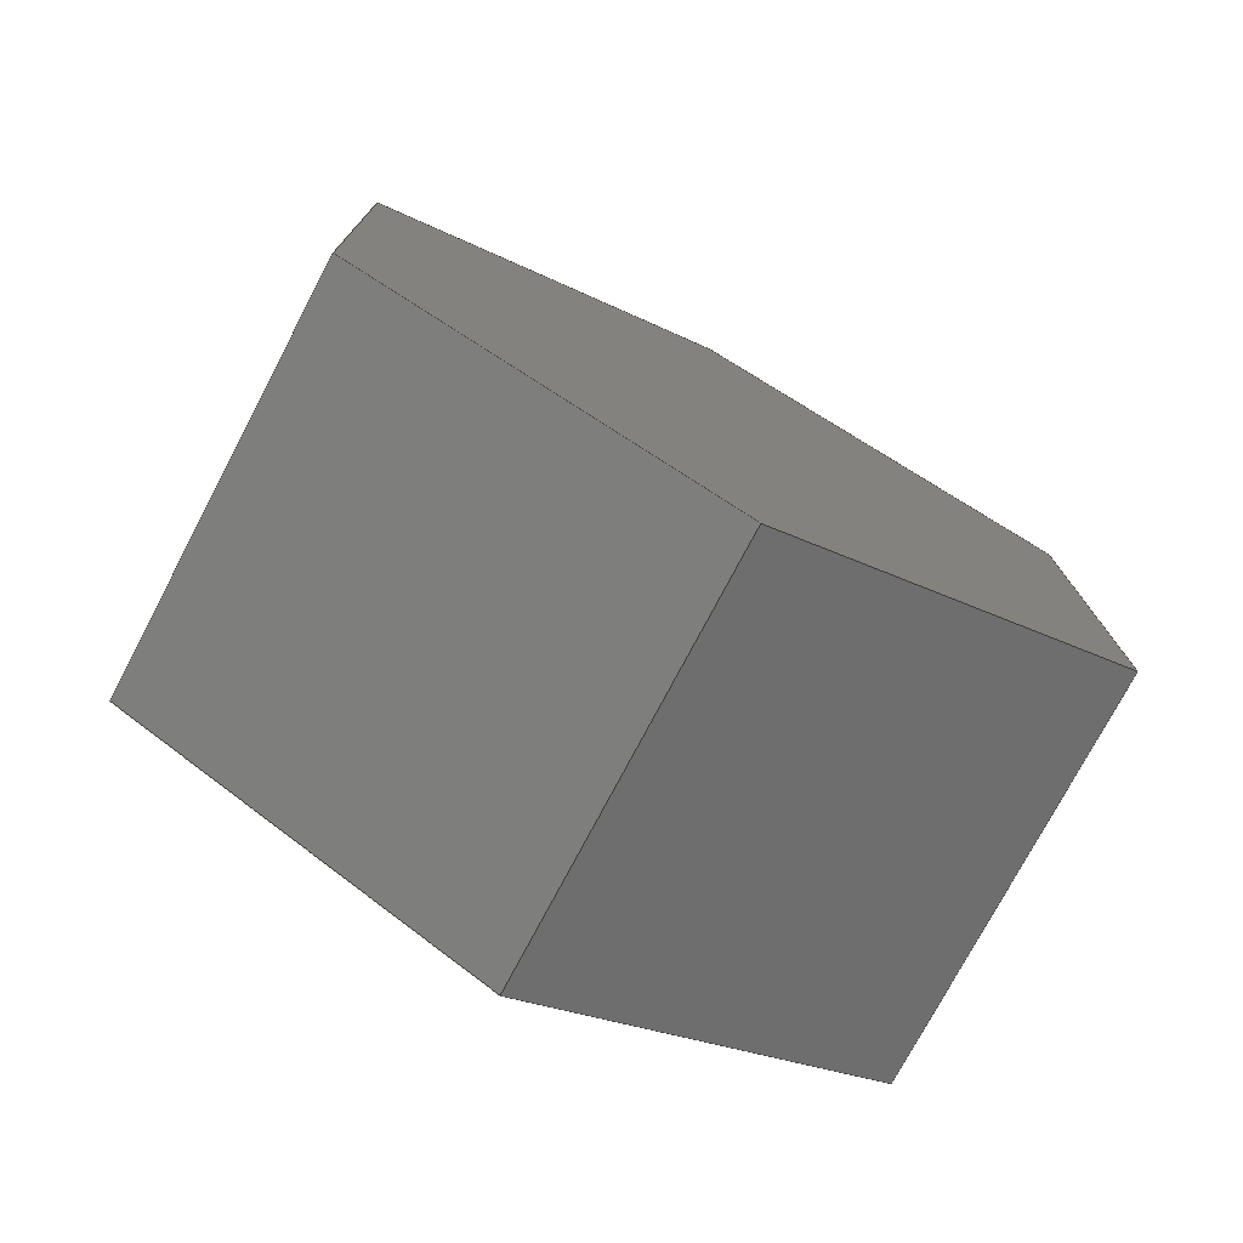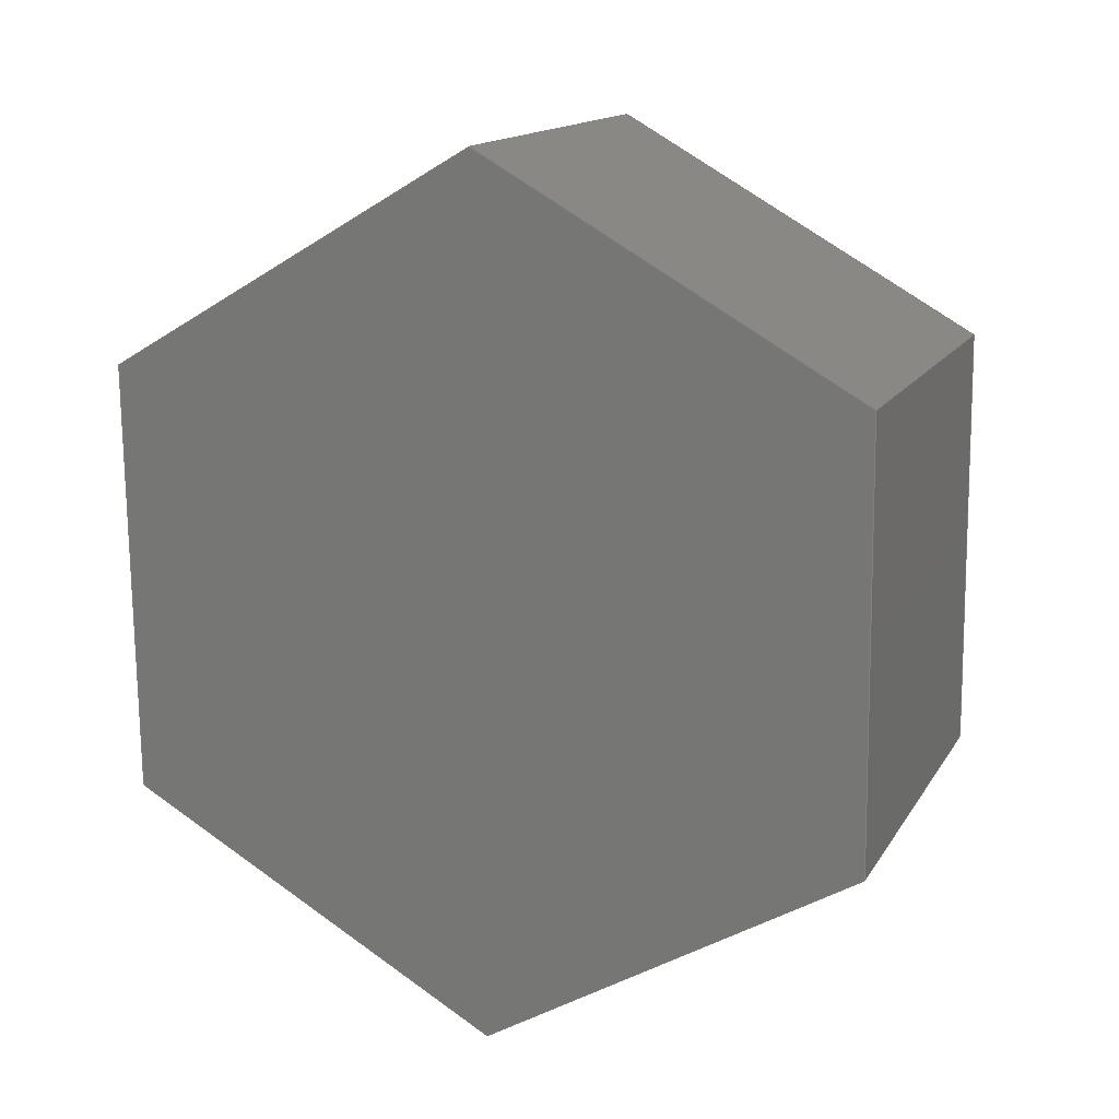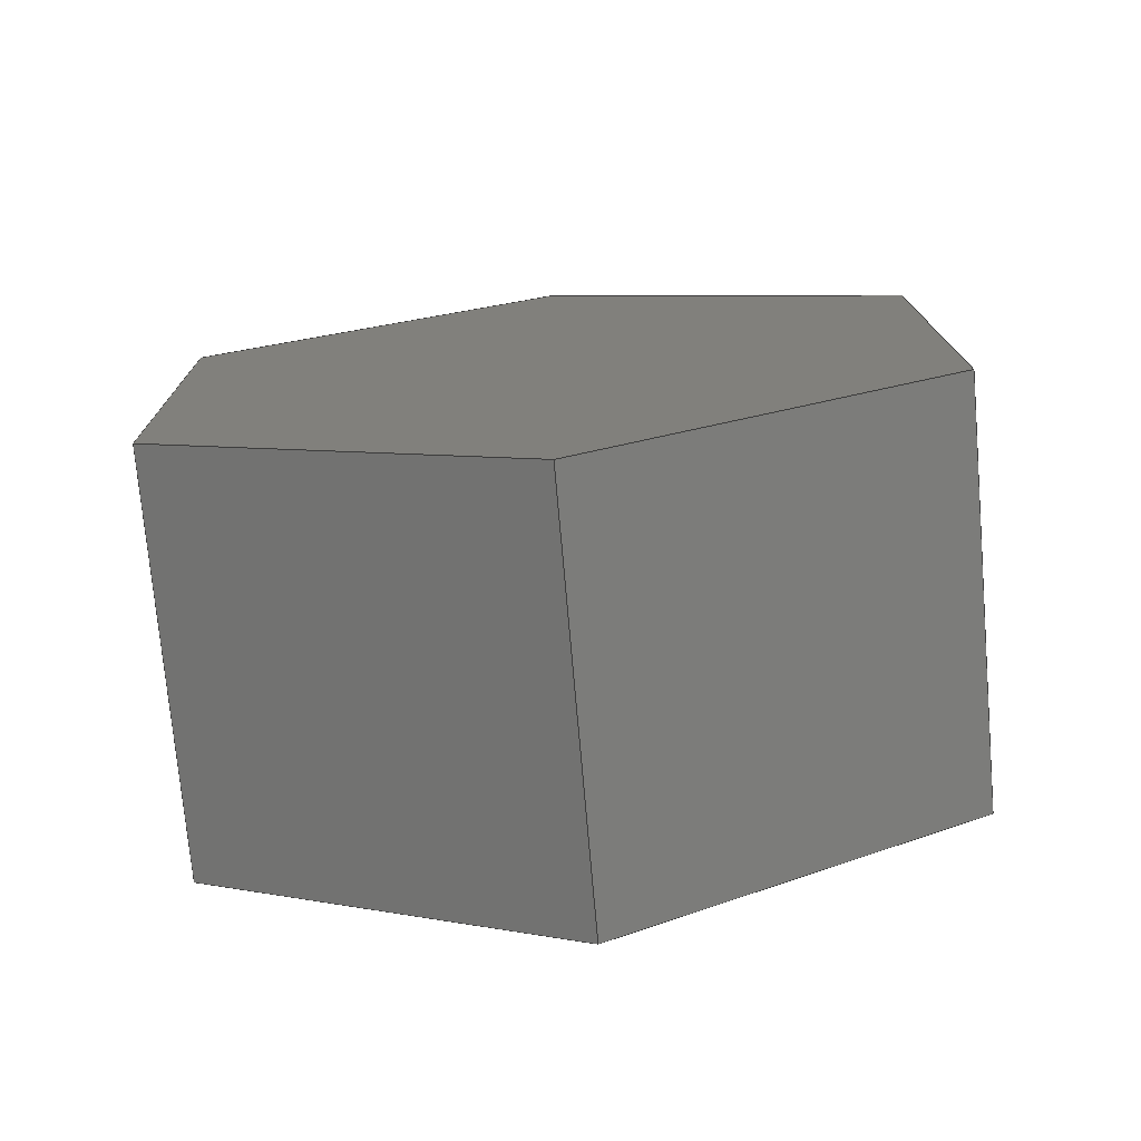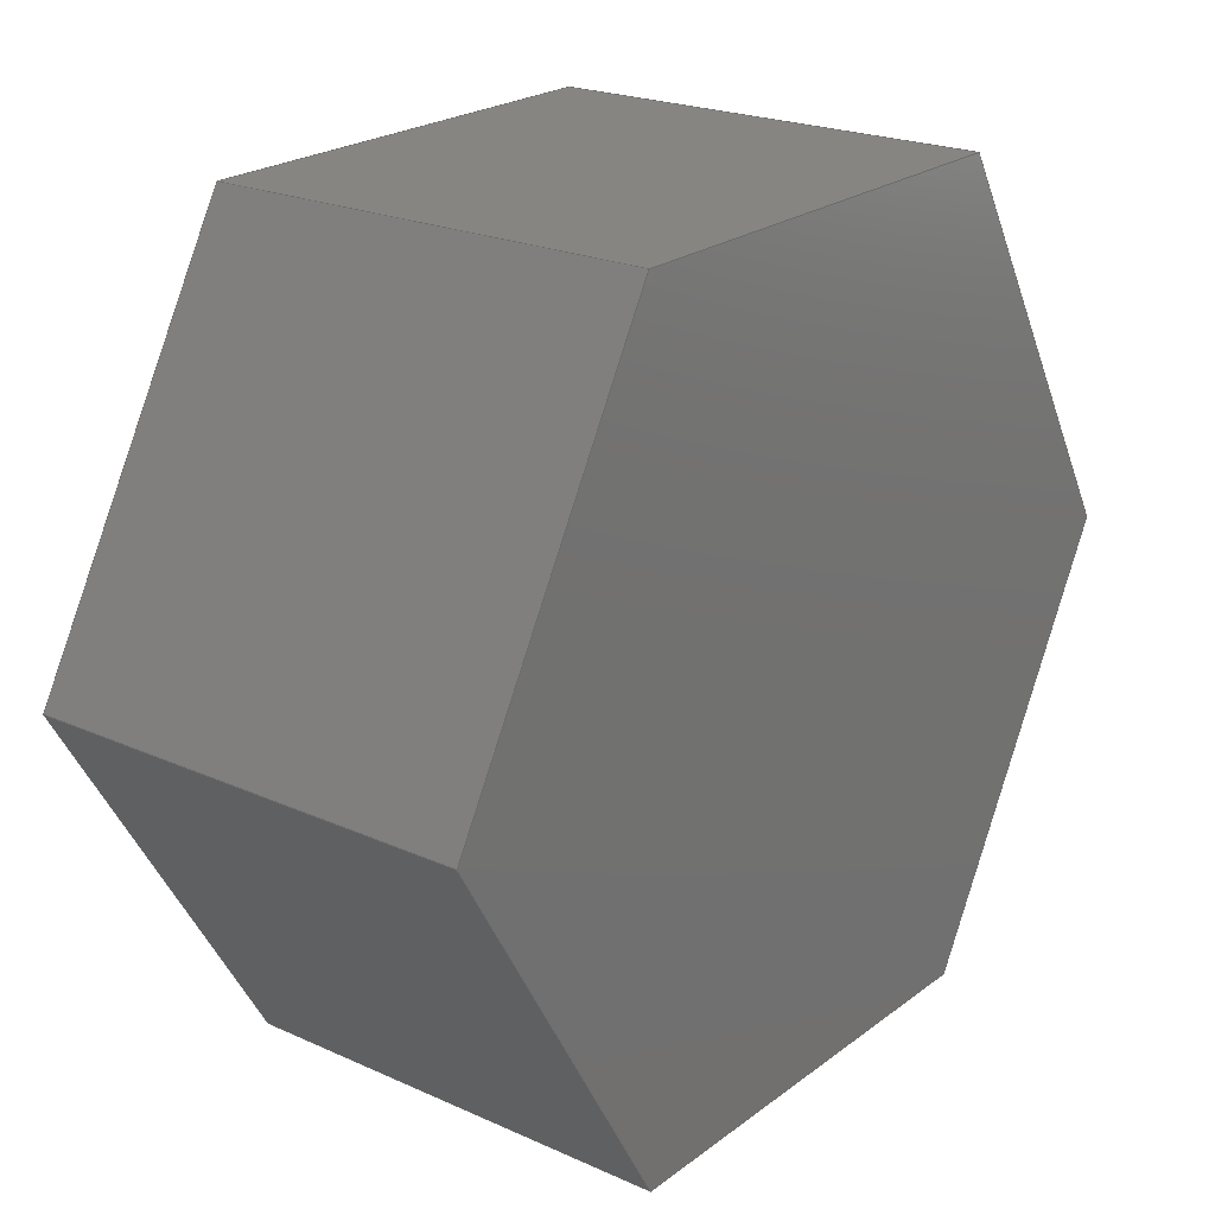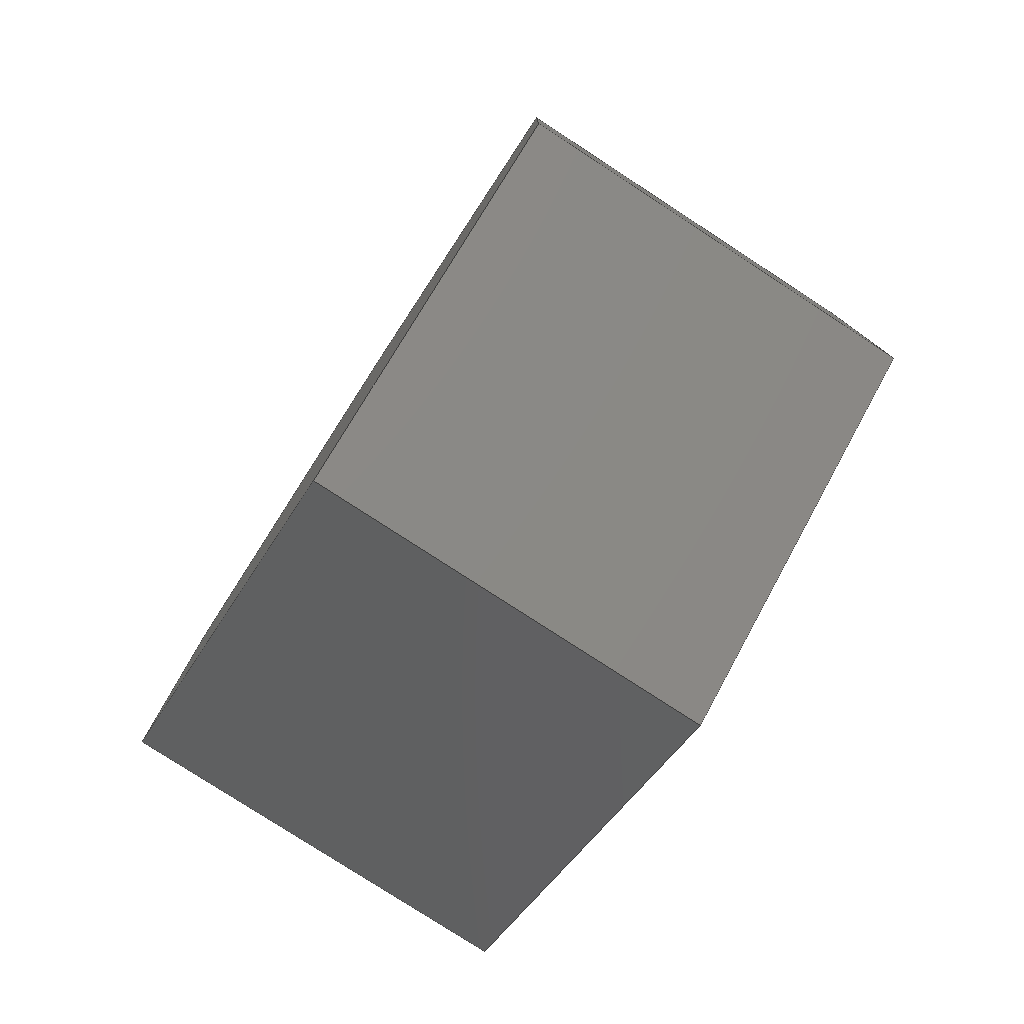
<metadata>
{"format":"step","ext":"step","renderer":"f3d","projection":"perspective","resolution":1024,"background":"white","views":[{"elev":-75.8,"azim":62.2,"up":"+Z"},{"elev":15.0,"azim":111.1,"up":"+Z"},{"elev":-74.7,"azim":95.0,"up":"+Z"},{"elev":21.8,"azim":38.3,"up":"+Y"},{"elev":-79.3,"azim":-33.0,"up":"+Z"}]}
</metadata>
<code>
ISO-10303-21;
DATA;
#1=MECHANICAL_DESIGN_GEOMETRIC_PRESENTATION_REPRESENTATION('',(#4),#240);
#2=SHAPE_REPRESENTATION_RELATIONSHIP('SRR','None',#247,#3);
#3=ADVANCED_BREP_SHAPE_REPRESENTATION('',(#5),#239);
#4=STYLED_ITEM('',(#256),#5);
#5=MANIFOLD_SOLID_BREP('Body47',#140);
#6=FACE_OUTER_BOUND('',#14,.T.);
#7=FACE_OUTER_BOUND('',#15,.T.);
#8=FACE_OUTER_BOUND('',#16,.T.);
#9=FACE_OUTER_BOUND('',#17,.T.);
#10=FACE_OUTER_BOUND('',#18,.T.);
#11=FACE_OUTER_BOUND('',#19,.T.);
#12=FACE_OUTER_BOUND('',#20,.T.);
#13=FACE_OUTER_BOUND('',#21,.T.);
#14=EDGE_LOOP('',(#88,#89,#90,#91));
#15=EDGE_LOOP('',(#92,#93,#94,#95));
#16=EDGE_LOOP('',(#96,#97,#98,#99));
#17=EDGE_LOOP('',(#100,#101,#102,#103));
#18=EDGE_LOOP('',(#104,#105,#106,#107));
#19=EDGE_LOOP('',(#108,#109,#110,#111));
#20=EDGE_LOOP('',(#112,#113,#114,#115,#116,#117));
#21=EDGE_LOOP('',(#118,#119,#120,#121,#122,#123));
#22=LINE('',#202,#40);
#23=LINE('',#204,#41);
#24=LINE('',#206,#42);
#25=LINE('',#207,#43);
#26=LINE('',#210,#44);
#27=LINE('',#212,#45);
#28=LINE('',#213,#46);
#29=LINE('',#216,#47);
#30=LINE('',#218,#48);
#31=LINE('',#219,#49);
#32=LINE('',#222,#50);
#33=LINE('',#224,#51);
#34=LINE('',#225,#52);
#35=LINE('',#228,#53);
#36=LINE('',#230,#54);
#37=LINE('',#231,#55);
#38=LINE('',#233,#56);
#39=LINE('',#234,#57);
#40=VECTOR('',#166,1);
#41=VECTOR('',#167,1);
#42=VECTOR('',#168,1);
#43=VECTOR('',#169,1);
#44=VECTOR('',#172,1);
#45=VECTOR('',#173,1);
#46=VECTOR('',#174,1);
#47=VECTOR('',#177,1);
#48=VECTOR('',#178,1);
#49=VECTOR('',#179,1);
#50=VECTOR('',#182,1);
#51=VECTOR('',#183,1);
#52=VECTOR('',#184,1);
#53=VECTOR('',#187,1);
#54=VECTOR('',#188,1);
#55=VECTOR('',#189,1);
#56=VECTOR('',#192,1);
#57=VECTOR('',#193,1);
#58=VERTEX_POINT('',#200);
#59=VERTEX_POINT('',#201);
#60=VERTEX_POINT('',#203);
#61=VERTEX_POINT('',#205);
#62=VERTEX_POINT('',#209);
#63=VERTEX_POINT('',#211);
#64=VERTEX_POINT('',#215);
#65=VERTEX_POINT('',#217);
#66=VERTEX_POINT('',#221);
#67=VERTEX_POINT('',#223);
#68=VERTEX_POINT('',#227);
#69=VERTEX_POINT('',#229);
#70=EDGE_CURVE('',#58,#59,#22,.T.);
#71=EDGE_CURVE('',#59,#60,#23,.T.);
#72=EDGE_CURVE('',#61,#60,#24,.T.);
#73=EDGE_CURVE('',#58,#61,#25,.T.);
#74=EDGE_CURVE('',#62,#58,#26,.T.);
#75=EDGE_CURVE('',#63,#61,#27,.T.);
#76=EDGE_CURVE('',#62,#63,#28,.T.);
#77=EDGE_CURVE('',#64,#62,#29,.T.);
#78=EDGE_CURVE('',#65,#63,#30,.T.);
#79=EDGE_CURVE('',#64,#65,#31,.T.);
#80=EDGE_CURVE('',#66,#64,#32,.T.);
#81=EDGE_CURVE('',#67,#65,#33,.T.);
#82=EDGE_CURVE('',#66,#67,#34,.T.);
#83=EDGE_CURVE('',#68,#66,#35,.T.);
#84=EDGE_CURVE('',#69,#67,#36,.T.);
#85=EDGE_CURVE('',#68,#69,#37,.T.);
#86=EDGE_CURVE('',#59,#68,#38,.T.);
#87=EDGE_CURVE('',#60,#69,#39,.T.);
#88=ORIENTED_EDGE('',*,*,#70,.T.);
#89=ORIENTED_EDGE('',*,*,#71,.T.);
#90=ORIENTED_EDGE('',*,*,#72,.F.);
#91=ORIENTED_EDGE('',*,*,#73,.F.);
#92=ORIENTED_EDGE('',*,*,#74,.T.);
#93=ORIENTED_EDGE('',*,*,#73,.T.);
#94=ORIENTED_EDGE('',*,*,#75,.F.);
#95=ORIENTED_EDGE('',*,*,#76,.F.);
#96=ORIENTED_EDGE('',*,*,#77,.T.);
#97=ORIENTED_EDGE('',*,*,#76,.T.);
#98=ORIENTED_EDGE('',*,*,#78,.F.);
#99=ORIENTED_EDGE('',*,*,#79,.F.);
#100=ORIENTED_EDGE('',*,*,#80,.T.);
#101=ORIENTED_EDGE('',*,*,#79,.T.);
#102=ORIENTED_EDGE('',*,*,#81,.F.);
#103=ORIENTED_EDGE('',*,*,#82,.F.);
#104=ORIENTED_EDGE('',*,*,#83,.T.);
#105=ORIENTED_EDGE('',*,*,#82,.T.);
#106=ORIENTED_EDGE('',*,*,#84,.F.);
#107=ORIENTED_EDGE('',*,*,#85,.F.);
#108=ORIENTED_EDGE('',*,*,#86,.T.);
#109=ORIENTED_EDGE('',*,*,#85,.T.);
#110=ORIENTED_EDGE('',*,*,#87,.F.);
#111=ORIENTED_EDGE('',*,*,#71,.F.);
#112=ORIENTED_EDGE('',*,*,#87,.T.);
#113=ORIENTED_EDGE('',*,*,#84,.T.);
#114=ORIENTED_EDGE('',*,*,#81,.T.);
#115=ORIENTED_EDGE('',*,*,#78,.T.);
#116=ORIENTED_EDGE('',*,*,#75,.T.);
#117=ORIENTED_EDGE('',*,*,#72,.T.);
#118=ORIENTED_EDGE('',*,*,#86,.F.);
#119=ORIENTED_EDGE('',*,*,#70,.F.);
#120=ORIENTED_EDGE('',*,*,#74,.F.);
#121=ORIENTED_EDGE('',*,*,#77,.F.);
#122=ORIENTED_EDGE('',*,*,#80,.F.);
#123=ORIENTED_EDGE('',*,*,#83,.F.);
#124=PLANE('',#154);
#125=PLANE('',#155);
#126=PLANE('',#156);
#127=PLANE('',#157);
#128=PLANE('',#158);
#129=PLANE('',#159);
#130=PLANE('',#160);
#131=PLANE('',#161);
#132=ADVANCED_FACE('',(#6),#124,.T.);
#133=ADVANCED_FACE('',(#7),#125,.T.);
#134=ADVANCED_FACE('',(#8),#126,.T.);
#135=ADVANCED_FACE('',(#9),#127,.T.);
#136=ADVANCED_FACE('',(#10),#128,.T.);
#137=ADVANCED_FACE('',(#11),#129,.T.);
#138=ADVANCED_FACE('',(#12),#130,.T.);
#139=ADVANCED_FACE('',(#13),#131,.F.);
#140=CLOSED_SHELL('',(#132,#133,#134,#135,#136,#137,#138,#139));
#141=DERIVED_UNIT_ELEMENT(#143,1);
#142=DERIVED_UNIT_ELEMENT(#242,3);
#143=(
MASS_UNIT()
NAMED_UNIT(*)
SI_UNIT(.KILO.,.GRAM.)
);
#144=DERIVED_UNIT((#141,#142));
#145=MEASURE_REPRESENTATION_ITEM('density measure',
POSITIVE_RATIO_MEASURE(7850),#144);
#146=PROPERTY_DEFINITION_REPRESENTATION(#151,#148);
#147=PROPERTY_DEFINITION_REPRESENTATION(#152,#149);
#148=REPRESENTATION('material name',(#150),#239);
#149=REPRESENTATION('density',(#145),#239);
#150=DESCRIPTIVE_REPRESENTATION_ITEM('Steel','Steel');
#151=PROPERTY_DEFINITION('material property','material name',#249);
#152=PROPERTY_DEFINITION('material property','density of part',#249);
#153=AXIS2_PLACEMENT_3D('placement',#198,#162,#163);
#154=AXIS2_PLACEMENT_3D('',#199,#164,#165);
#155=AXIS2_PLACEMENT_3D('',#208,#170,#171);
#156=AXIS2_PLACEMENT_3D('',#214,#175,#176);
#157=AXIS2_PLACEMENT_3D('',#220,#180,#181);
#158=AXIS2_PLACEMENT_3D('',#226,#185,#186);
#159=AXIS2_PLACEMENT_3D('',#232,#190,#191);
#160=AXIS2_PLACEMENT_3D('',#235,#194,#195);
#161=AXIS2_PLACEMENT_3D('',#236,#196,#197);
#162=DIRECTION('axis',(0,0,1));
#163=DIRECTION('refdir',(1,0,0));
#164=DIRECTION('center_axis',(0,0.4898,0.8718));
#165=DIRECTION('ref_axis',(0,-0.8718,0.4898));
#166=DIRECTION('',(0,-0.8718,0.4898));
#167=DIRECTION('',(1,0,0));
#168=DIRECTION('',(0,-0.8718,0.4898));
#169=DIRECTION('',(1,0,0));
#170=DIRECTION('center_axis',(0,0.9999,0.01169));
#171=DIRECTION('ref_axis',(0,-0.01169,0.9999));
#172=DIRECTION('',(0,-0.01169,0.9999));
#173=DIRECTION('',(0,-0.01169,0.9999));
#174=DIRECTION('',(1,0,0));
#175=DIRECTION('center_axis',(0,0.5101,-0.8601));
#176=DIRECTION('ref_axis',(0,0.8601,0.5101));
#177=DIRECTION('',(0,0.8601,0.5101));
#178=DIRECTION('',(0,0.8601,0.5101));
#179=DIRECTION('',(1,0,0));
#180=DIRECTION('center_axis',(0,-0.4898,-0.8718));
#181=DIRECTION('ref_axis',(0,0.8718,-0.4898));
#182=DIRECTION('',(0,0.8718,-0.4898));
#183=DIRECTION('',(0,0.8718,-0.4898));
#184=DIRECTION('',(1,0,0));
#185=DIRECTION('center_axis',(0,-0.9999,-0.01169));
#186=DIRECTION('ref_axis',(0,0.01169,-0.9999));
#187=DIRECTION('',(0,0.01169,-0.9999));
#188=DIRECTION('',(0,0.01169,-0.9999));
#189=DIRECTION('',(1,0,0));
#190=DIRECTION('center_axis',(0,-0.5101,0.8601));
#191=DIRECTION('ref_axis',(0,-0.8601,-0.5101));
#192=DIRECTION('',(0,-0.8601,-0.5101));
#193=DIRECTION('',(0,-0.8601,-0.5101));
#194=DIRECTION('center_axis',(1,0,0));
#195=DIRECTION('ref_axis',(0,0,-1));
#196=DIRECTION('center_axis',(1,0,0));
#197=DIRECTION('ref_axis',(0,0,-1));
#198=CARTESIAN_POINT('',(0,0,0));
#199=CARTESIAN_POINT('Origin',(0,-0.02052,-0.6529));
#200=CARTESIAN_POINT('',(0,-0.02052,-0.6529));
#201=CARTESIAN_POINT('',(0,-0.1011,-0.6076));
#202=CARTESIAN_POINT('',(0,-0.02052,-0.6529));
#203=CARTESIAN_POINT('',(0.09,-0.1011,-0.6076));
#204=CARTESIAN_POINT('',(0,-0.1011,-0.6076));
#205=CARTESIAN_POINT('',(0.09,-0.02052,-0.6529));
#206=CARTESIAN_POINT('',(0.09,-0.02052,-0.6529));
#207=CARTESIAN_POINT('',(0,-0.02052,-0.6529));
#208=CARTESIAN_POINT('Origin',(0,-0.01944,-0.7453));
#209=CARTESIAN_POINT('',(0,-0.01944,-0.7453));
#210=CARTESIAN_POINT('',(0,-0.01944,-0.7453));
#211=CARTESIAN_POINT('',(0.09,-0.01944,-0.7453));
#212=CARTESIAN_POINT('',(0.09,-0.01944,-0.7453));
#213=CARTESIAN_POINT('',(0,-0.01944,-0.7453));
#214=CARTESIAN_POINT('Origin',(0,-0.09892,-0.7924));
#215=CARTESIAN_POINT('',(0,-0.09892,-0.7924));
#216=CARTESIAN_POINT('',(0,-0.09892,-0.7924));
#217=CARTESIAN_POINT('',(0.09,-0.09892,-0.7924));
#218=CARTESIAN_POINT('',(0.09,-0.09892,-0.7924));
#219=CARTESIAN_POINT('',(0,-0.09892,-0.7924));
#220=CARTESIAN_POINT('Origin',(0,-0.1795,-0.7471));
#221=CARTESIAN_POINT('',(0,-0.1795,-0.7471));
#222=CARTESIAN_POINT('',(0,-0.1795,-0.7471));
#223=CARTESIAN_POINT('',(0.09,-0.1795,-0.7471));
#224=CARTESIAN_POINT('',(0.09,-0.1795,-0.7471));
#225=CARTESIAN_POINT('',(0,-0.1795,-0.7471));
#226=CARTESIAN_POINT('Origin',(0,-0.1806,-0.6547));
#227=CARTESIAN_POINT('',(0,-0.1806,-0.6547));
#228=CARTESIAN_POINT('',(0,-0.1806,-0.6547));
#229=CARTESIAN_POINT('',(0.09,-0.1806,-0.6547));
#230=CARTESIAN_POINT('',(0.09,-0.1806,-0.6547));
#231=CARTESIAN_POINT('',(0,-0.1806,-0.6547));
#232=CARTESIAN_POINT('Origin',(0,-0.1011,-0.6076));
#233=CARTESIAN_POINT('',(0,-0.1011,-0.6076));
#234=CARTESIAN_POINT('',(0.09,-0.1011,-0.6076));
#235=CARTESIAN_POINT('Origin',(0.09,-0.1,-0.7));
#236=CARTESIAN_POINT('Origin',(0,-0.1,-0.7));
#237=UNCERTAINTY_MEASURE_WITH_UNIT(LENGTH_MEASURE(0.001),#241,
'DISTANCE_ACCURACY_VALUE',
'Maximum model space distance between geometric entities at asserted c
onnectivities');
#238=UNCERTAINTY_MEASURE_WITH_UNIT(LENGTH_MEASURE(0.001),#241,
'DISTANCE_ACCURACY_VALUE',
'Maximum model space distance between geometric entities at asserted c
onnectivities');
#239=(
GEOMETRIC_REPRESENTATION_CONTEXT(3)
GLOBAL_UNCERTAINTY_ASSIGNED_CONTEXT((#237))
GLOBAL_UNIT_ASSIGNED_CONTEXT((#241,#243,#244))
REPRESENTATION_CONTEXT('','3D')
);
#240=(
GEOMETRIC_REPRESENTATION_CONTEXT(3)
GLOBAL_UNCERTAINTY_ASSIGNED_CONTEXT((#238))
GLOBAL_UNIT_ASSIGNED_CONTEXT((#241,#243,#244))
REPRESENTATION_CONTEXT('','3D')
);
#241=(
LENGTH_UNIT()
NAMED_UNIT(*)
SI_UNIT(.CENTI.,.METRE.)
);
#242=(
LENGTH_UNIT()
NAMED_UNIT(*)
SI_UNIT($,.METRE.)
);
#243=(
NAMED_UNIT(*)
PLANE_ANGLE_UNIT()
SI_UNIT($,.RADIAN.)
);
#244=(
NAMED_UNIT(*)
SI_UNIT($,.STERADIAN.)
SOLID_ANGLE_UNIT()
);
#245=SHAPE_DEFINITION_REPRESENTATION(#246,#247);
#246=PRODUCT_DEFINITION_SHAPE('',$,#249);
#247=SHAPE_REPRESENTATION('',(#153),#239);
#248=PRODUCT_DEFINITION_CONTEXT('part definition',#253,'design');
#249=PRODUCT_DEFINITION('Untitled','Untitled',#250,#248);
#250=PRODUCT_DEFINITION_FORMATION('',$,#255);
#251=PRODUCT_RELATED_PRODUCT_CATEGORY('Untitled','Untitled',(#255));
#252=APPLICATION_PROTOCOL_DEFINITION('international standard',
'automotive_design',2009,#253);
#253=APPLICATION_CONTEXT(
'Core Data for Automotive Mechanical Design Process');
#254=PRODUCT_CONTEXT('part definition',#253,'mechanical');
#255=PRODUCT('Untitled','Untitled',$,(#254));
#256=PRESENTATION_STYLE_ASSIGNMENT((#257));
#257=SURFACE_STYLE_USAGE(.BOTH.,#258);
#258=SURFACE_SIDE_STYLE('',(#259));
#259=SURFACE_STYLE_FILL_AREA(#260);
#260=FILL_AREA_STYLE('Steel - Satin',(#261));
#261=FILL_AREA_STYLE_COLOUR('Steel - Satin',#262);
#262=COLOUR_RGB('Steel - Satin',0.6275,0.6275,0.6275);
ENDSEC;
END-ISO-10303-21;

</code>
